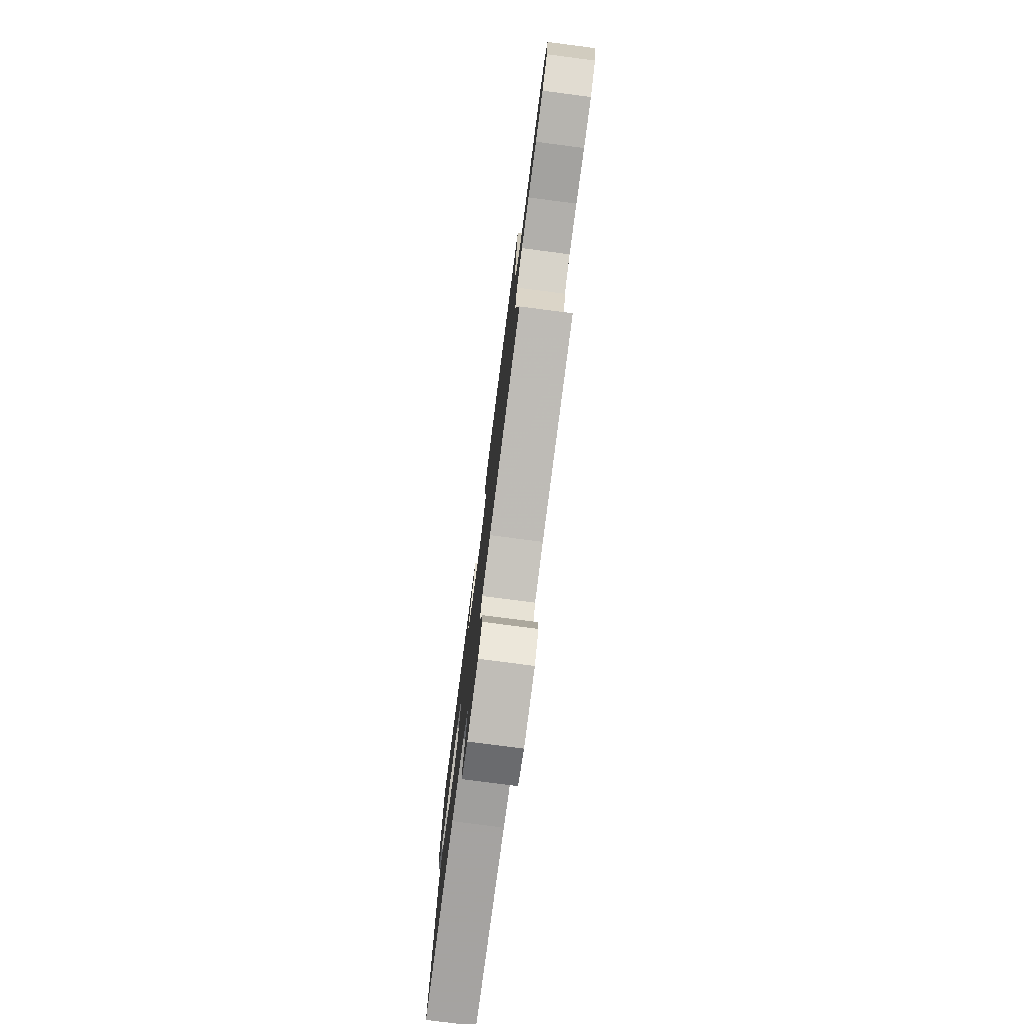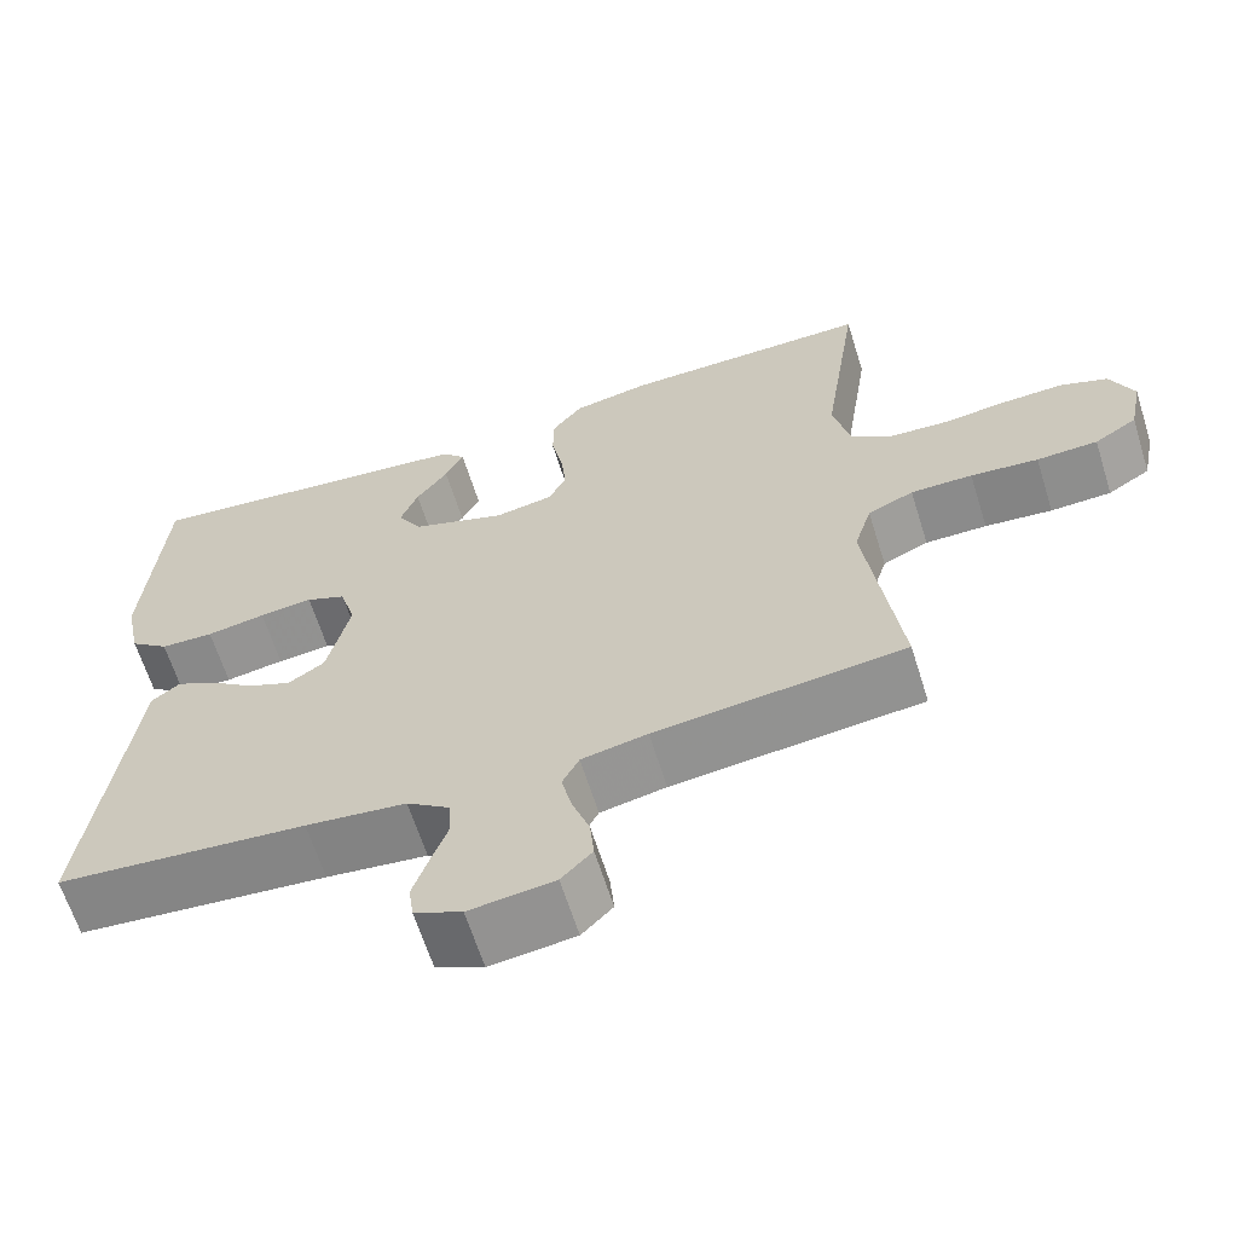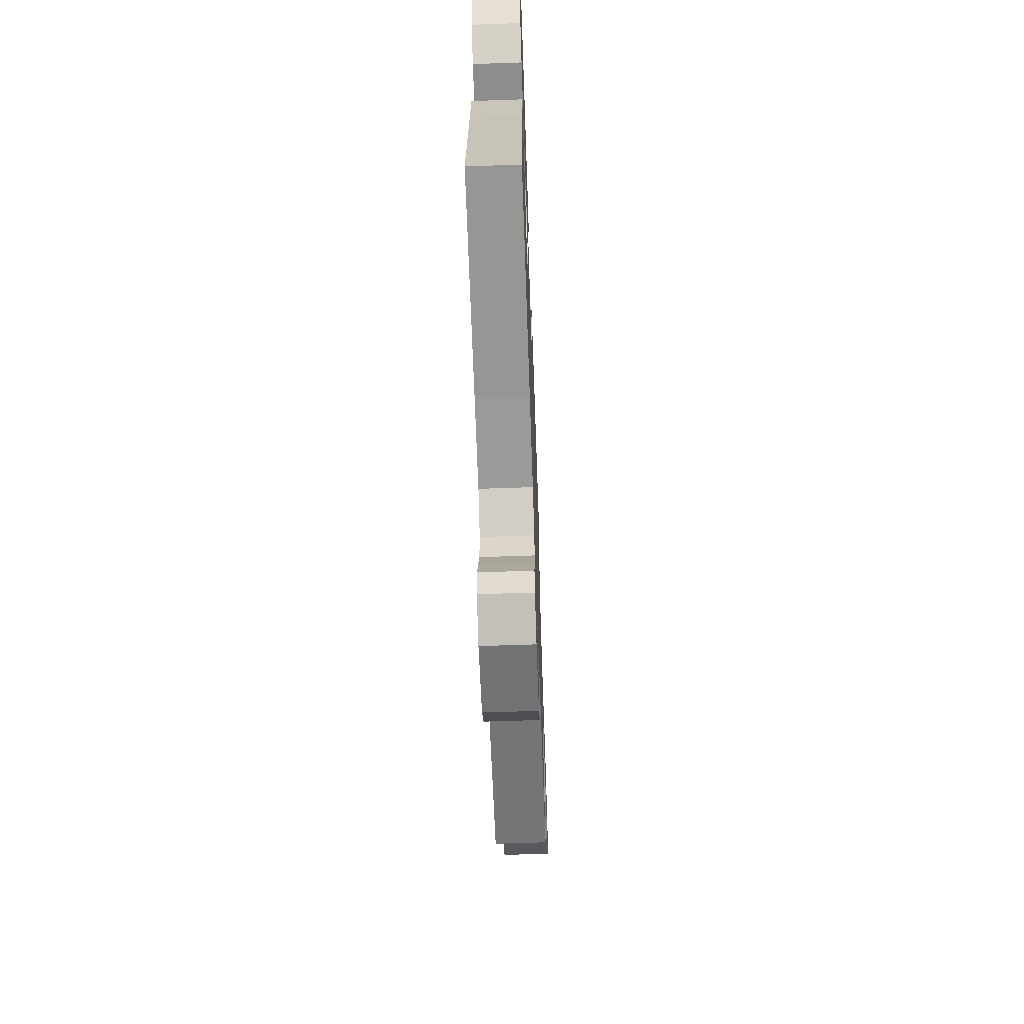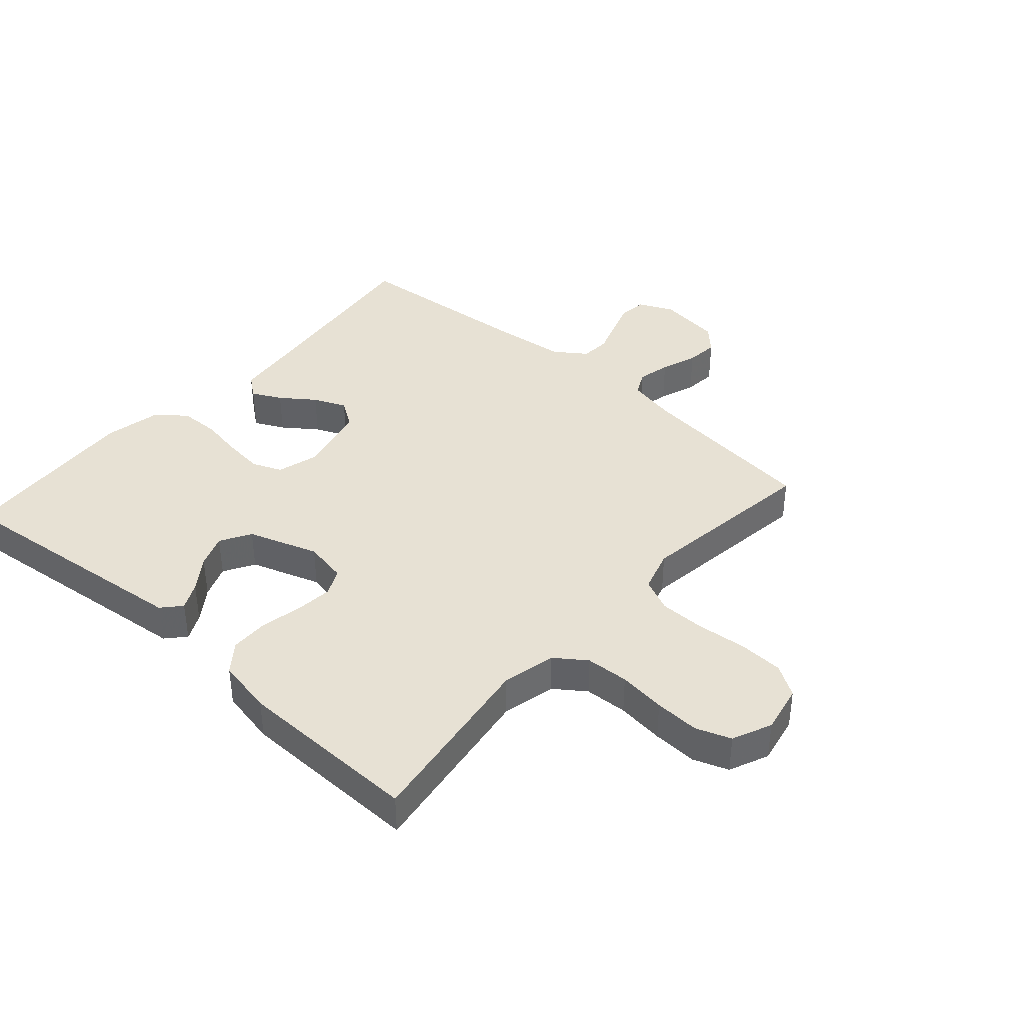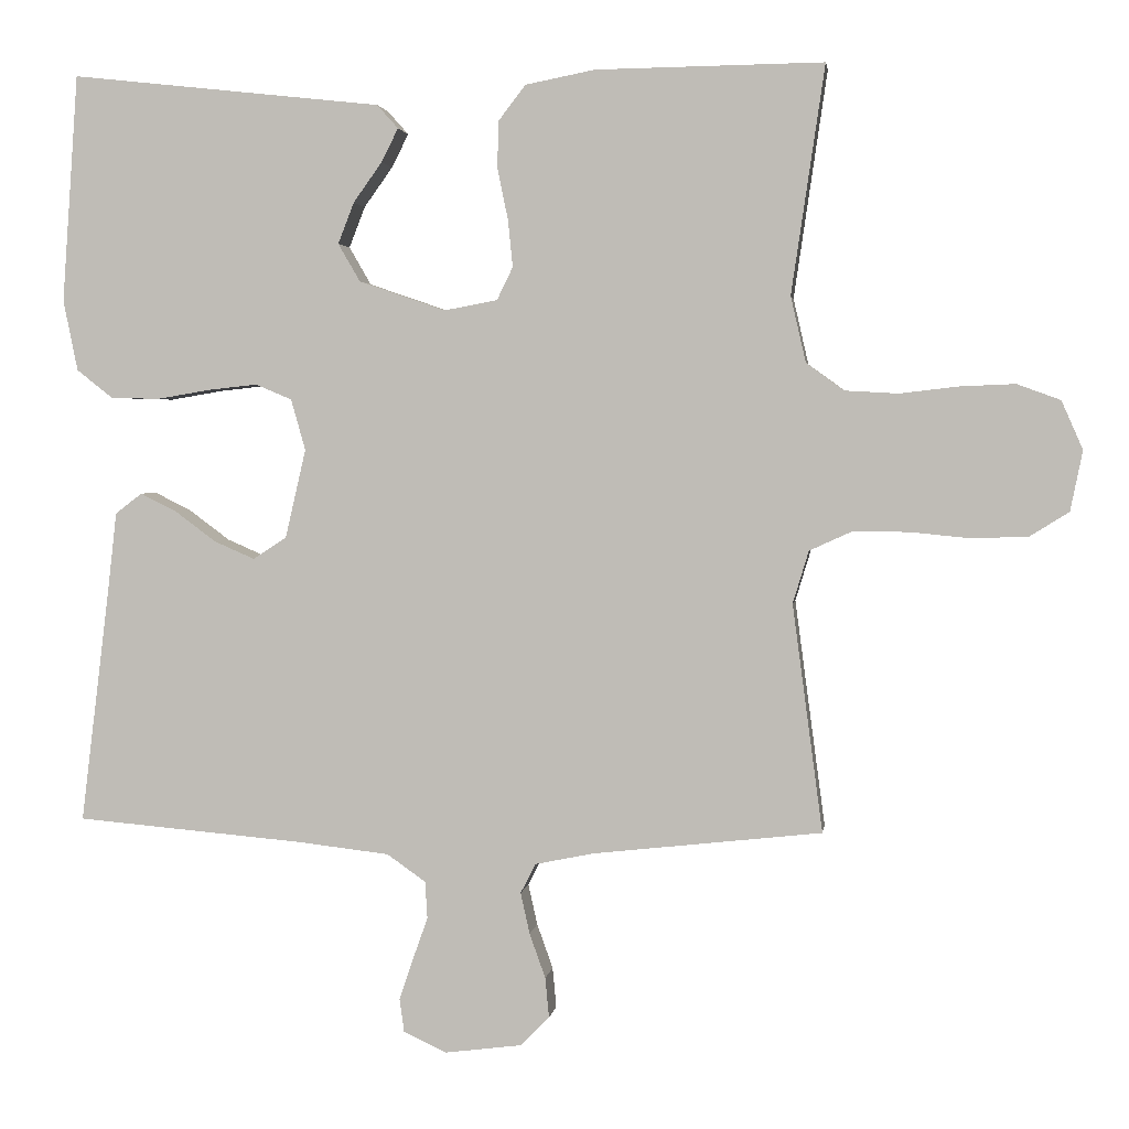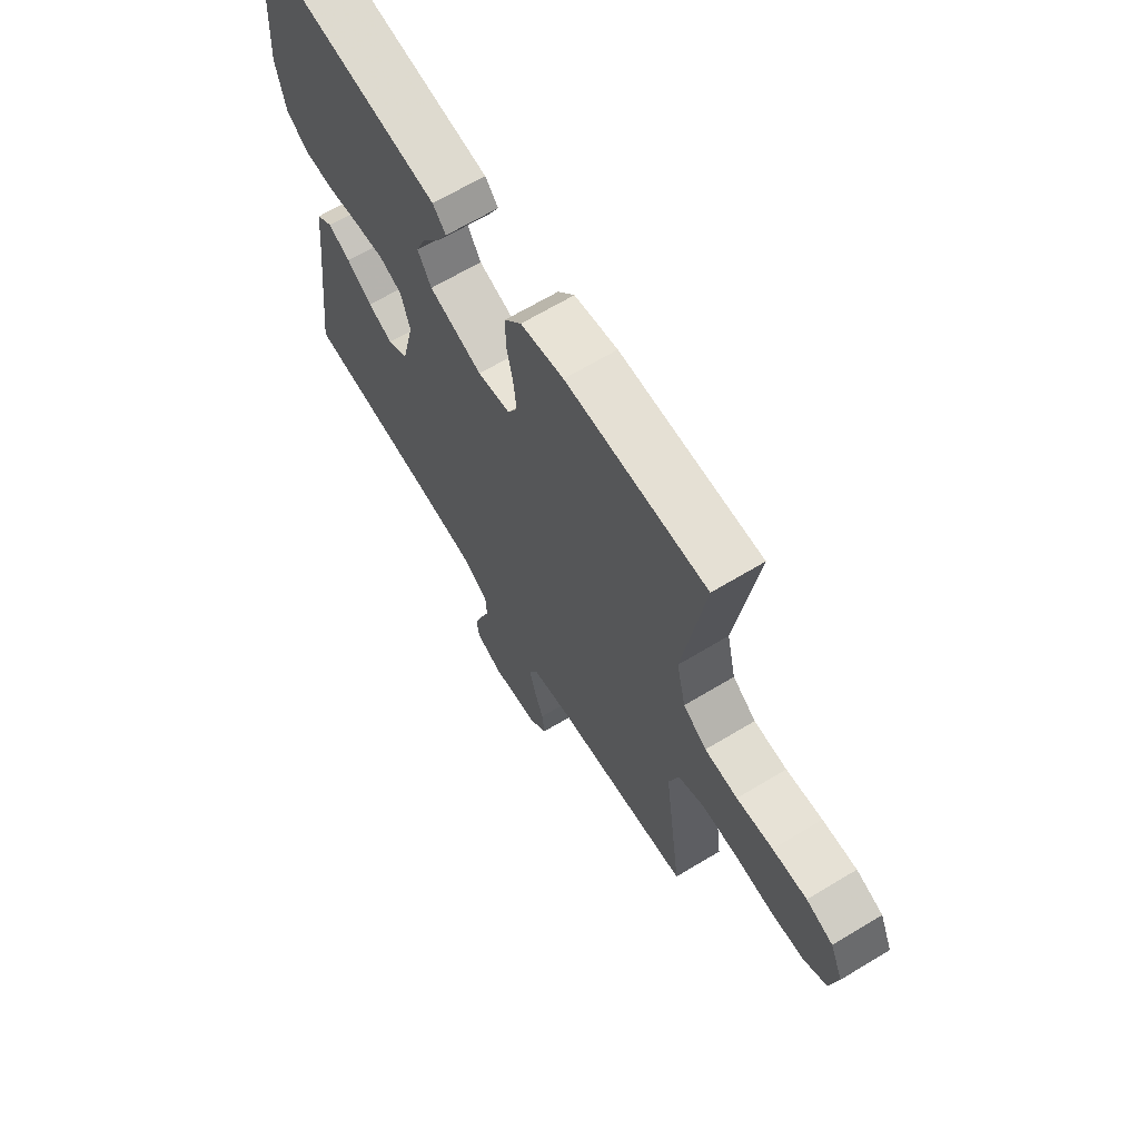
<metadata>
{"format":"obj","ext":"obj","renderer":"f3d","projection":"perspective","resolution":1024,"background":"white","views":[{"elev":-78.1,"azim":82.6,"up":"+Z"},{"elev":-63.9,"azim":17.4,"up":"+Z"},{"elev":-62.8,"azim":-88.0,"up":"+Z"},{"elev":39.6,"azim":41.6,"up":"+Y"},{"elev":2.6,"azim":7.8,"up":"+Z"},{"elev":66.3,"azim":58.8,"up":"+Z"}]}
</metadata>
<code>
v 0.5 0.07 -0.5
v 0.2 0.07 -0.533
v 0.121 0.07 -0.549
v 0.101 0.07 -0.588
v 0.113 0.07 -0.642
v 0.134 0.07 -0.701
v 0.139 0.07 -0.754
v 0.102 0.07 -0.792
v 0 0.07 -0.805
v -0.057 0.07 -0.779
v -0.063 0.07 -0.735
v -0.045 0.07 -0.681
v -0.025 0.07 -0.625
v -0.028 0.07 -0.576
v -0.079 0.07 -0.54
v -0.2 0.07 -0.526
v -0.5 0.07 -0.5
v -0.463 0.07 -0.2
v -0.45 0.07 -0.086
v -0.415 0.07 -0.059
v -0.367 0.07 -0.083
v -0.313 0.07 -0.123
v -0.26 0.07 -0.146
v -0.216 0.07 -0.117
v -0.189 0.07 0
v -0.208 0.07 0.067
v -0.256 0.07 0.087
v -0.32 0.07 0.08
v -0.391 0.07 0.068
v -0.455 0.07 0.07
v -0.502 0.07 0.107
v -0.521 0.07 0.2
v -0.5 0.07 0.5
v -0.2 0.07 0.467
v -0.09 0.07 0.455
v -0.062 0.07 0.424
v -0.084 0.07 0.38
v -0.122 0.07 0.327
v -0.143 0.07 0.273
v -0.114 0.07 0.223
v 0 0.07 0.184
v 0.07 0.07 0.197
v 0.091 0.07 0.24
v 0.085 0.07 0.301
v 0.071 0.07 0.369
v 0.072 0.07 0.431
v 0.108 0.07 0.478
v 0.2 0.07 0.496
v 0.5 0.07 0.5
v 0.456 0.07 0.2
v 0.476 0.07 0.113
v 0.526 0.07 0.077
v 0.596 0.07 0.073
v 0.673 0.07 0.082
v 0.746 0.07 0.085
v 0.803 0.07 0.064
v 0.831 0.07 0
v 0.815 0.07 -0.079
v 0.764 0.07 -0.111
v 0.691 0.07 -0.114
v 0.61 0.07 -0.106
v 0.536 0.07 -0.106
v 0.481 0.07 -0.131
v 0.46 0.07 -0.2
v 0.5 0 -0.5
v 0.2 0 -0.533
v 0.121 0 -0.549
v 0.101 0 -0.588
v 0.113 0 -0.642
v 0.134 0 -0.701
v 0.139 0 -0.754
v 0.102 0 -0.792
v 0 0 -0.805
v -0.057 0 -0.779
v -0.063 0 -0.735
v -0.045 0 -0.681
v -0.025 0 -0.625
v -0.028 0 -0.576
v -0.079 0 -0.54
v -0.2 0 -0.526
v -0.5 0 -0.5
v -0.463 0 -0.2
v -0.45 0 -0.086
v -0.415 0 -0.059
v -0.367 0 -0.083
v -0.313 0 -0.123
v -0.26 0 -0.146
v -0.216 0 -0.117
v -0.189 0 0
v -0.208 0 0.067
v -0.256 0 0.087
v -0.32 0 0.08
v -0.391 0 0.068
v -0.455 0 0.07
v -0.502 0 0.107
v -0.521 0 0.2
v -0.5 0 0.5
v -0.2 0 0.467
v -0.09 0 0.455
v -0.062 0 0.424
v -0.084 0 0.38
v -0.122 0 0.327
v -0.143 0 0.273
v -0.114 0 0.223
v 0 0 0.184
v 0.07 0 0.197
v 0.091 0 0.24
v 0.085 0 0.301
v 0.071 0 0.369
v 0.072 0 0.431
v 0.108 0 0.478
v 0.2 0 0.496
v 0.5 0 0.5
v 0.456 0 0.2
v 0.476 0 0.113
v 0.526 0 0.077
v 0.596 0 0.073
v 0.673 0 0.082
v 0.746 0 0.085
v 0.803 0 0.064
v 0.831 0 0
v 0.815 0 -0.079
v 0.764 0 -0.111
v 0.691 0 -0.114
v 0.61 0 -0.106
v 0.536 0 -0.106
v 0.481 0 -0.131
v 0.46 0 -0.2
f 58 59 60 61
f 58 61 62
f 57 58 62
f 56 57 62
f 53 54 55 56
f 53 56 62 63
f 47 48 49 50
f 47 50 51
f 44 45 46 47
f 43 44 47 51
f 42 43 51 52
f 35 36 37 38
f 34 35 38 39
f 33 34 39
f 32 33 39 40
f 28 29 30 31
f 27 28 31 32
f 26 27 32 40
f 19 20 21 22
f 18 19 22 23
f 16 17 18 23
f 15 16 23 24
f 10 11 12 13
f 8 9 10 13
f 8 13 14
f 5 6 7 8
f 4 5 8 14
f 3 4 14 15
f 64 1 2
f 63 64 2 3
f 52 53 63 3
f 41 42 52 3
f 25 26 40 41
f 24 25 41
f 3 15 24 41
f 125 124 123 122
f 126 125 122
f 126 122 121
f 126 121 120
f 120 119 118 117
f 127 126 120 117
f 114 113 112 111
f 115 114 111
f 111 110 109 108
f 115 111 108 107
f 116 115 107 106
f 102 101 100 99
f 103 102 99 98
f 103 98 97
f 104 103 97 96
f 95 94 93 92
f 96 95 92 91
f 104 96 91 90
f 86 85 84 83
f 87 86 83 82
f 87 82 81 80
f 88 87 80 79
f 77 76 75 74
f 77 74 73 72
f 78 77 72
f 72 71 70 69
f 78 72 69 68
f 79 78 68 67
f 66 65 128
f 67 66 128 127
f 67 127 117 116
f 67 116 106 105
f 105 104 90 89
f 105 89 88
f 105 88 79 67
f 1 65 66 2
f 2 66 67 3
f 3 67 68 4
f 4 68 69 5
f 5 69 70 6
f 6 70 71 7
f 7 71 72 8
f 8 72 73 9
f 9 73 74 10
f 10 74 75 11
f 11 75 76 12
f 12 76 77 13
f 13 77 78 14
f 14 78 79 15
f 15 79 80 16
f 16 80 81 17
f 17 81 82 18
f 18 82 83 19
f 19 83 84 20
f 20 84 85 21
f 21 85 86 22
f 22 86 87 23
f 23 87 88 24
f 24 88 89 25
f 25 89 90 26
f 26 90 91 27
f 27 91 92 28
f 28 92 93 29
f 29 93 94 30
f 30 94 95 31
f 31 95 96 32
f 32 96 97 33
f 33 97 98 34
f 34 98 99 35
f 35 99 100 36
f 36 100 101 37
f 37 101 102 38
f 38 102 103 39
f 39 103 104 40
f 40 104 105 41
f 41 105 106 42
f 42 106 107 43
f 43 107 108 44
f 44 108 109 45
f 45 109 110 46
f 46 110 111 47
f 47 111 112 48
f 48 112 113 49
f 49 113 114 50
f 50 114 115 51
f 51 115 116 52
f 52 116 117 53
f 53 117 118 54
f 54 118 119 55
f 55 119 120 56
f 56 120 121 57
f 57 121 122 58
f 58 122 123 59
f 59 123 124 60
f 60 124 125 61
f 61 125 126 62
f 62 126 127 63
f 63 127 128 64
f 64 128 65 1

</code>
